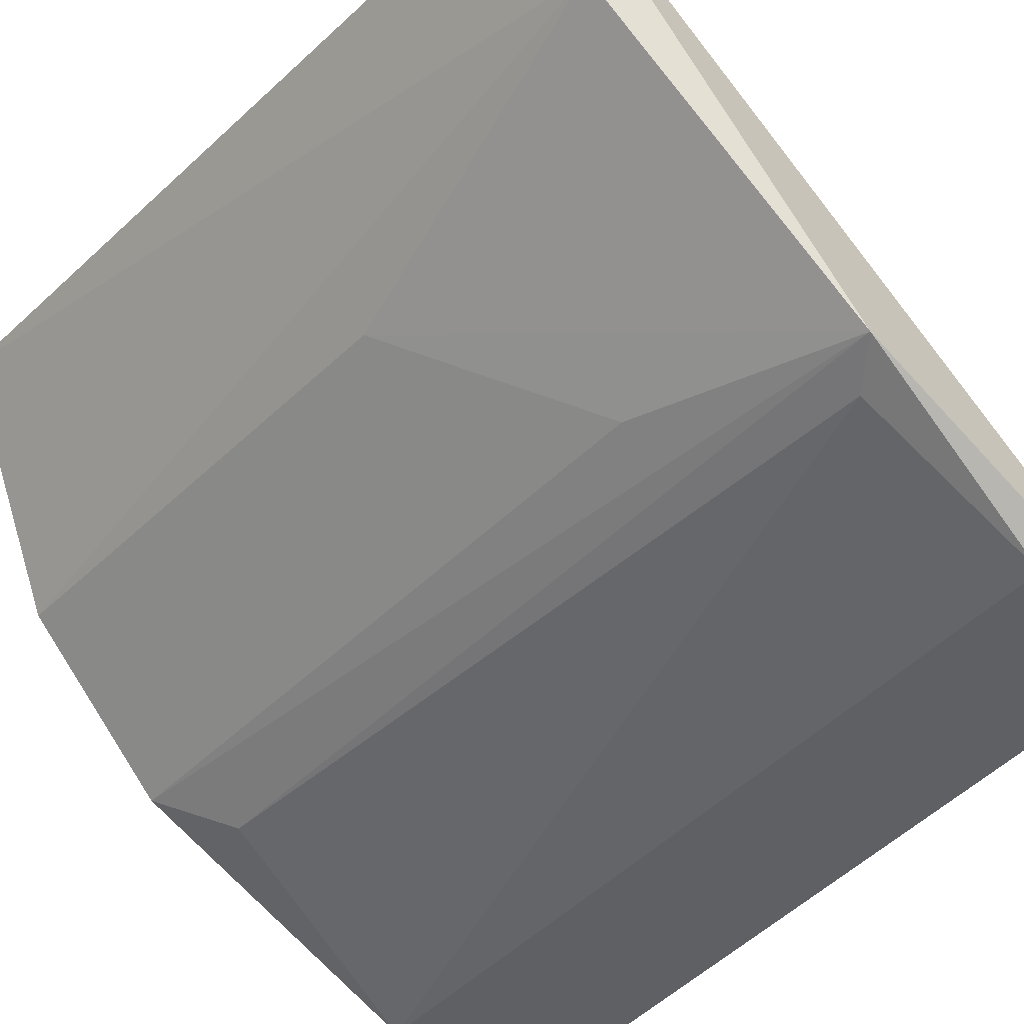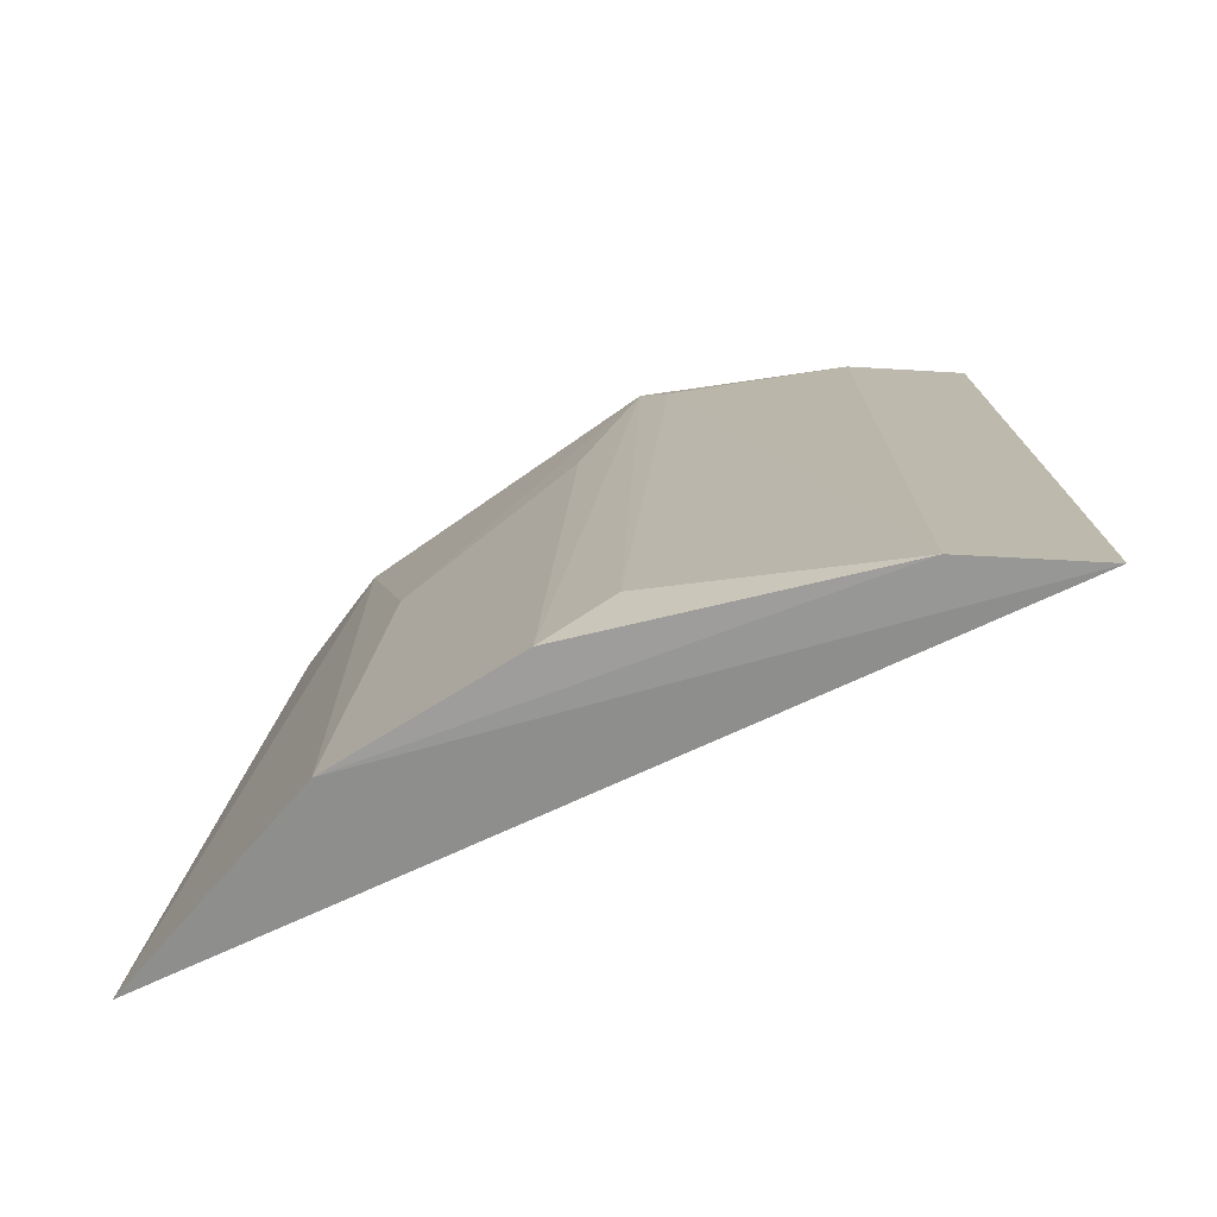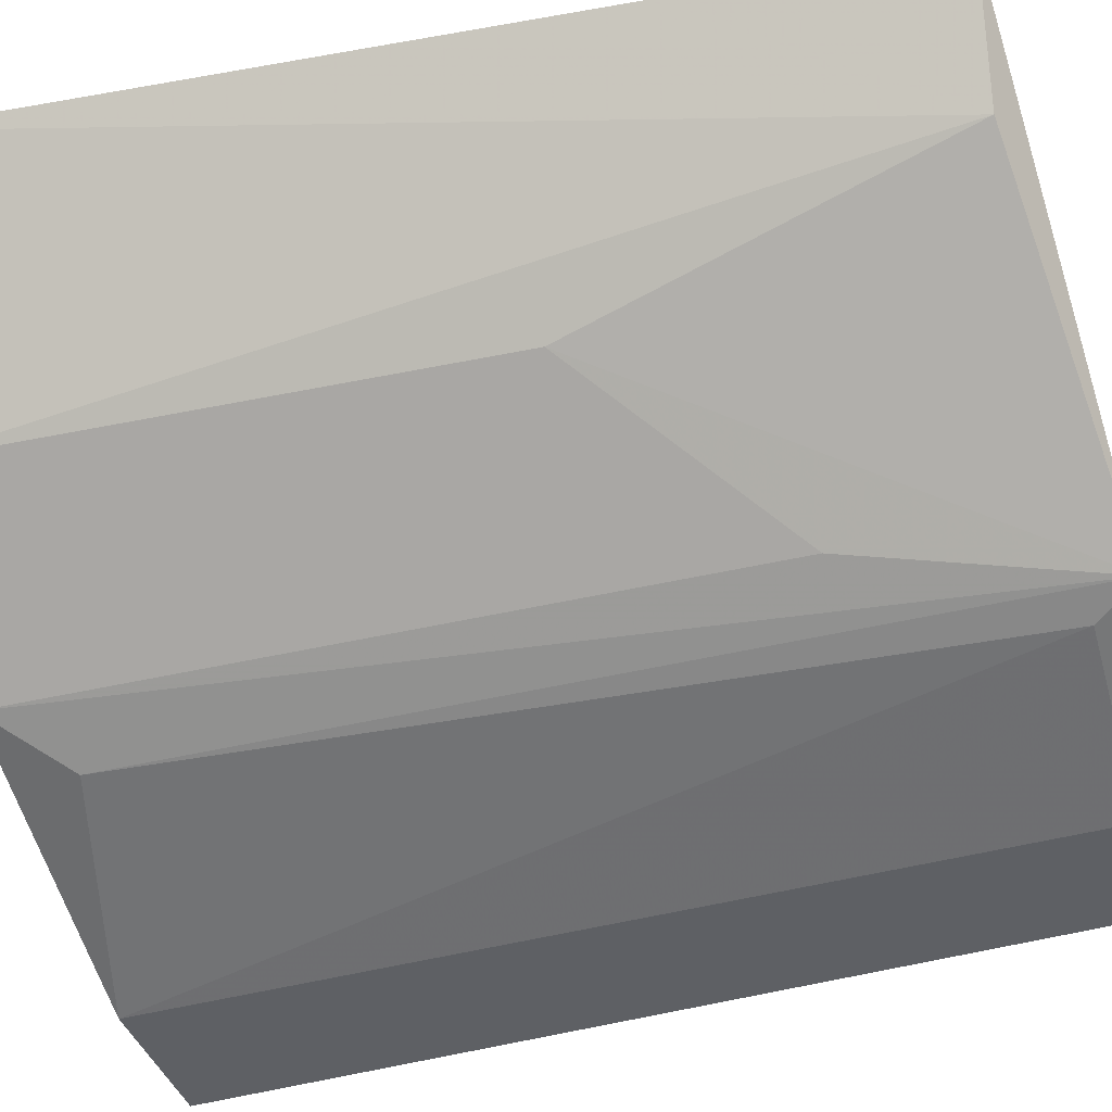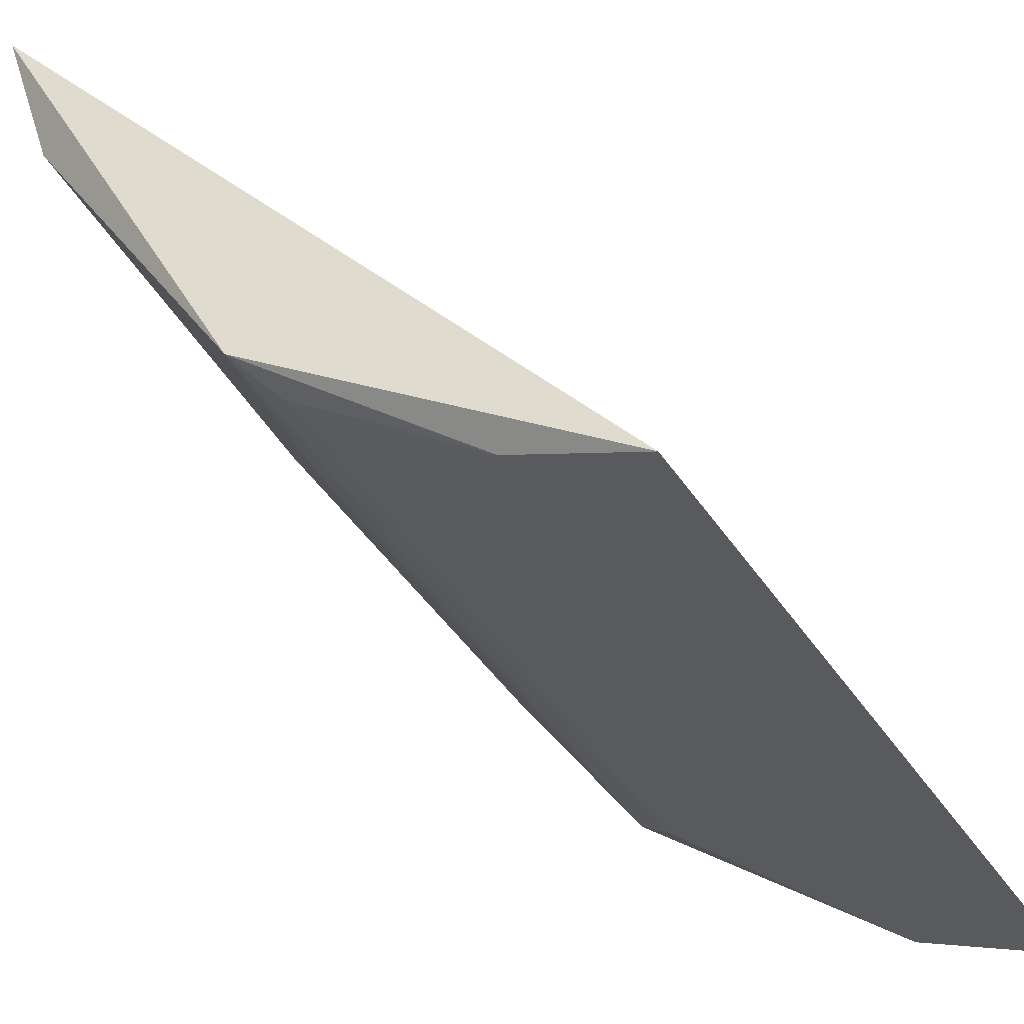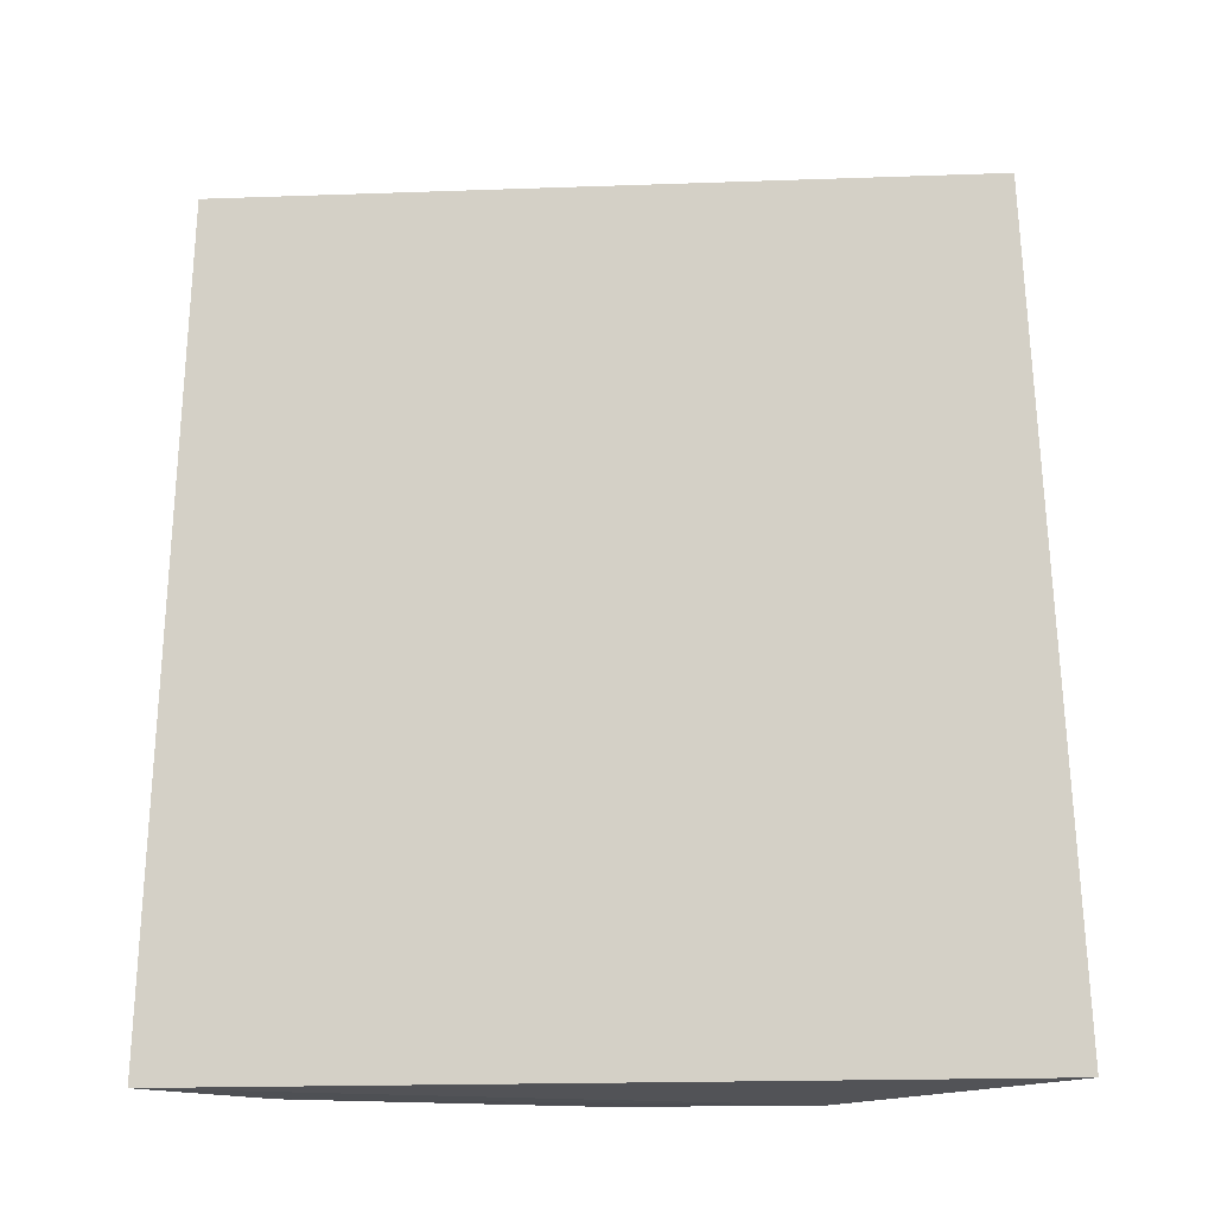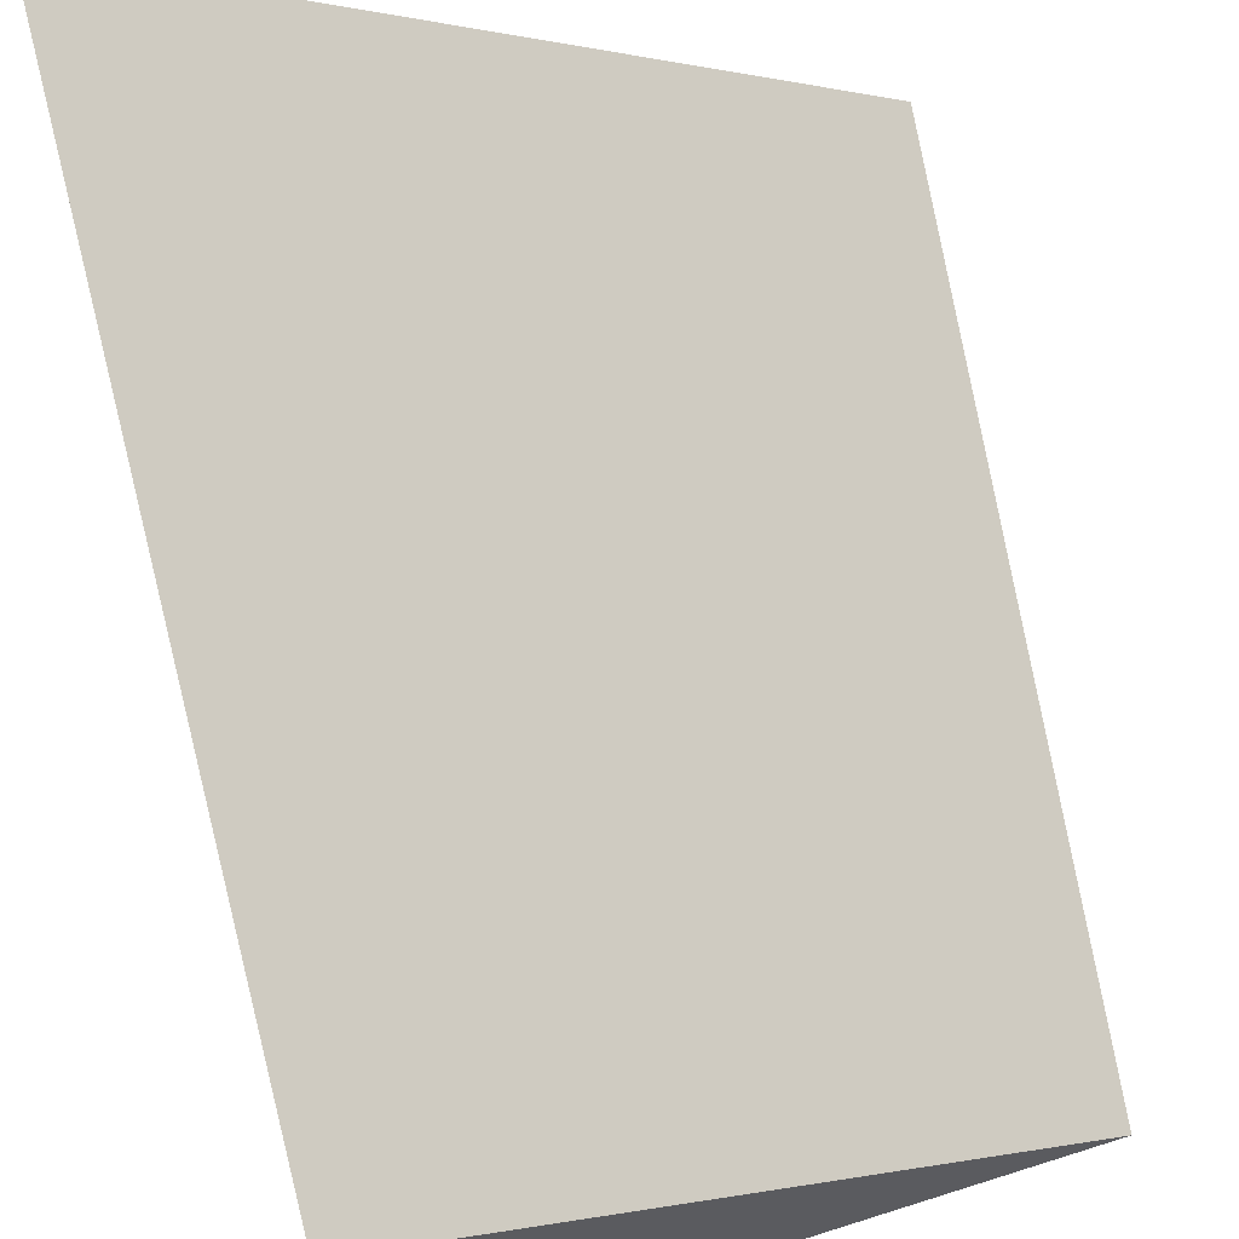
<metadata>
{"format":"obj","ext":"obj","renderer":"f3d","projection":"perspective","resolution":1024,"background":"white","views":[{"elev":-34.0,"azim":-34.4,"up":"+Y"},{"elev":-70.2,"azim":-18.0,"up":"+Z"},{"elev":-27.5,"azim":-70.8,"up":"+Y"},{"elev":-28.5,"azim":27.9,"up":"+Y"},{"elev":-16.3,"azim":140.7,"up":"+Z"},{"elev":79.5,"azim":-9.1,"up":"+Y"}]}
</metadata>
<code>
v -0.01042 -0.06238 0.3398
v -0.01158 -0.06896 0.2643
v -0.06807 -0.01592 0.2646
v -0.06155 -0.01447 0.34
v -0.04768 -0.05123 0.2637
v -0.02365 -0.06586 0.264
v -0.03862 -0.04973 0.3438
v -0.05927 -0.03739 0.2635
v -0.02123 -0.05961 0.3396
v -0.04262 -0.05483 0.2696
v -0.05794 -0.02536 0.3397
v -0.04386 -0.04723 0.3238
v -0.03649 -0.05172 0.34
v -0.05576 -0.03517 0.3086
f 1 2 3
f 1 3 4
f 7 1 4
f 8 6 5
f 8 3 2
f 8 2 6
f 9 6 2
f 9 2 1
f 9 1 7
f 10 7 5
f 10 5 6
f 11 4 3
f 11 3 8
f 11 7 4
f 12 5 7
f 13 9 7
f 13 6 9
f 13 10 6
f 13 7 10
f 14 11 8
f 14 8 5
f 14 5 12
f 14 12 7
f 14 7 11

</code>
